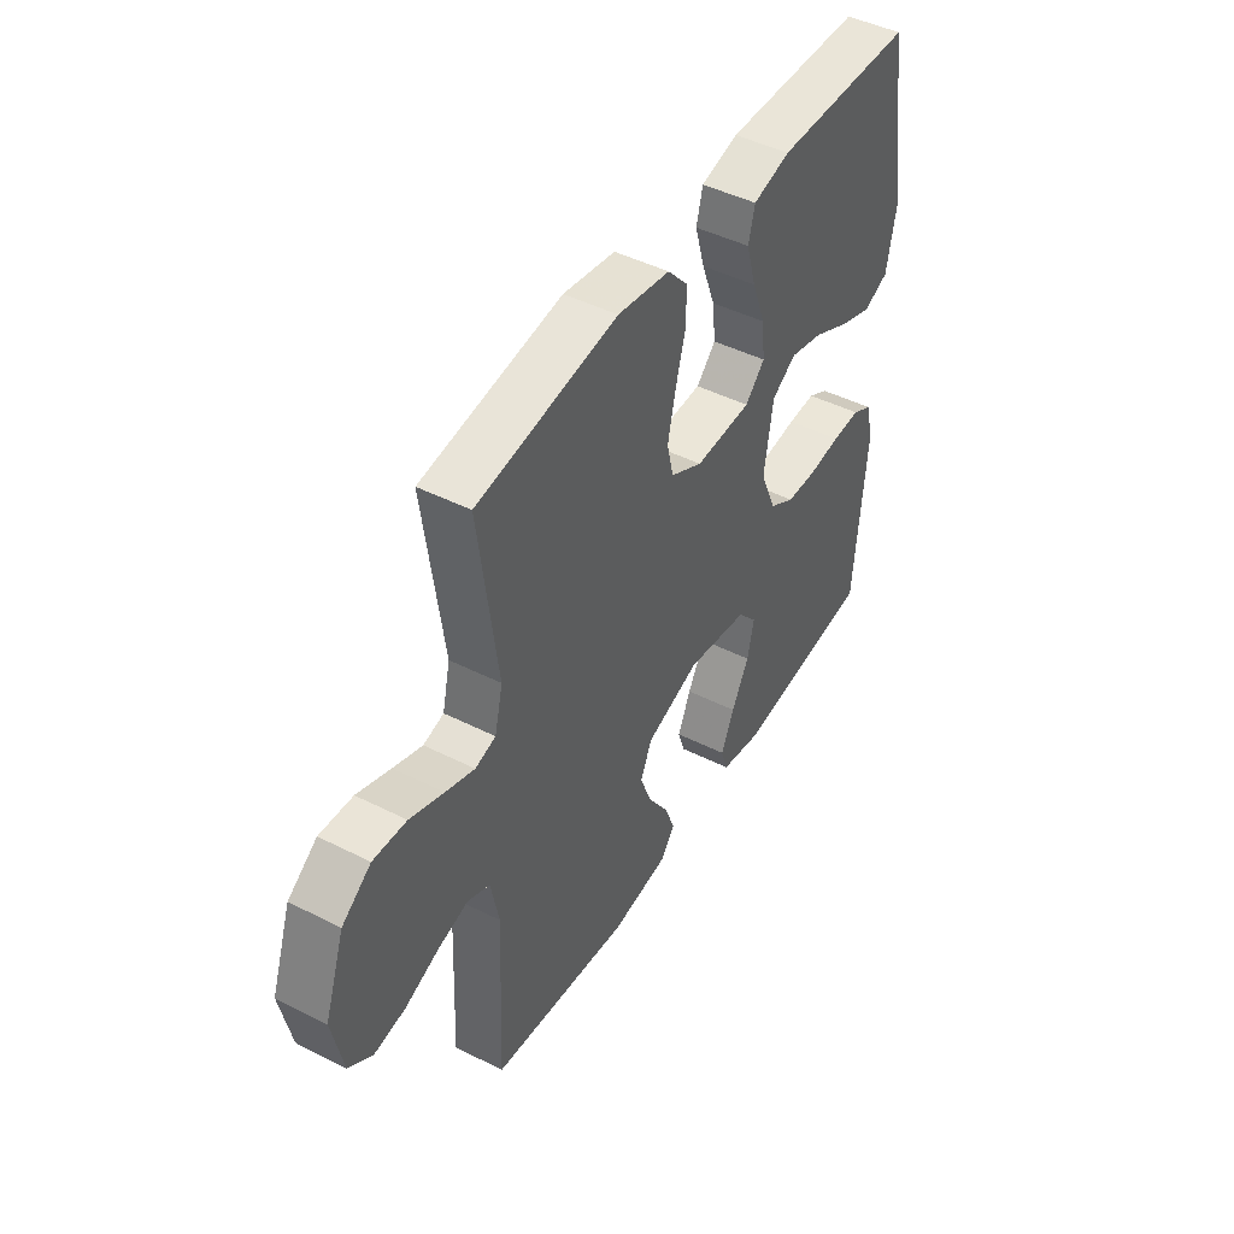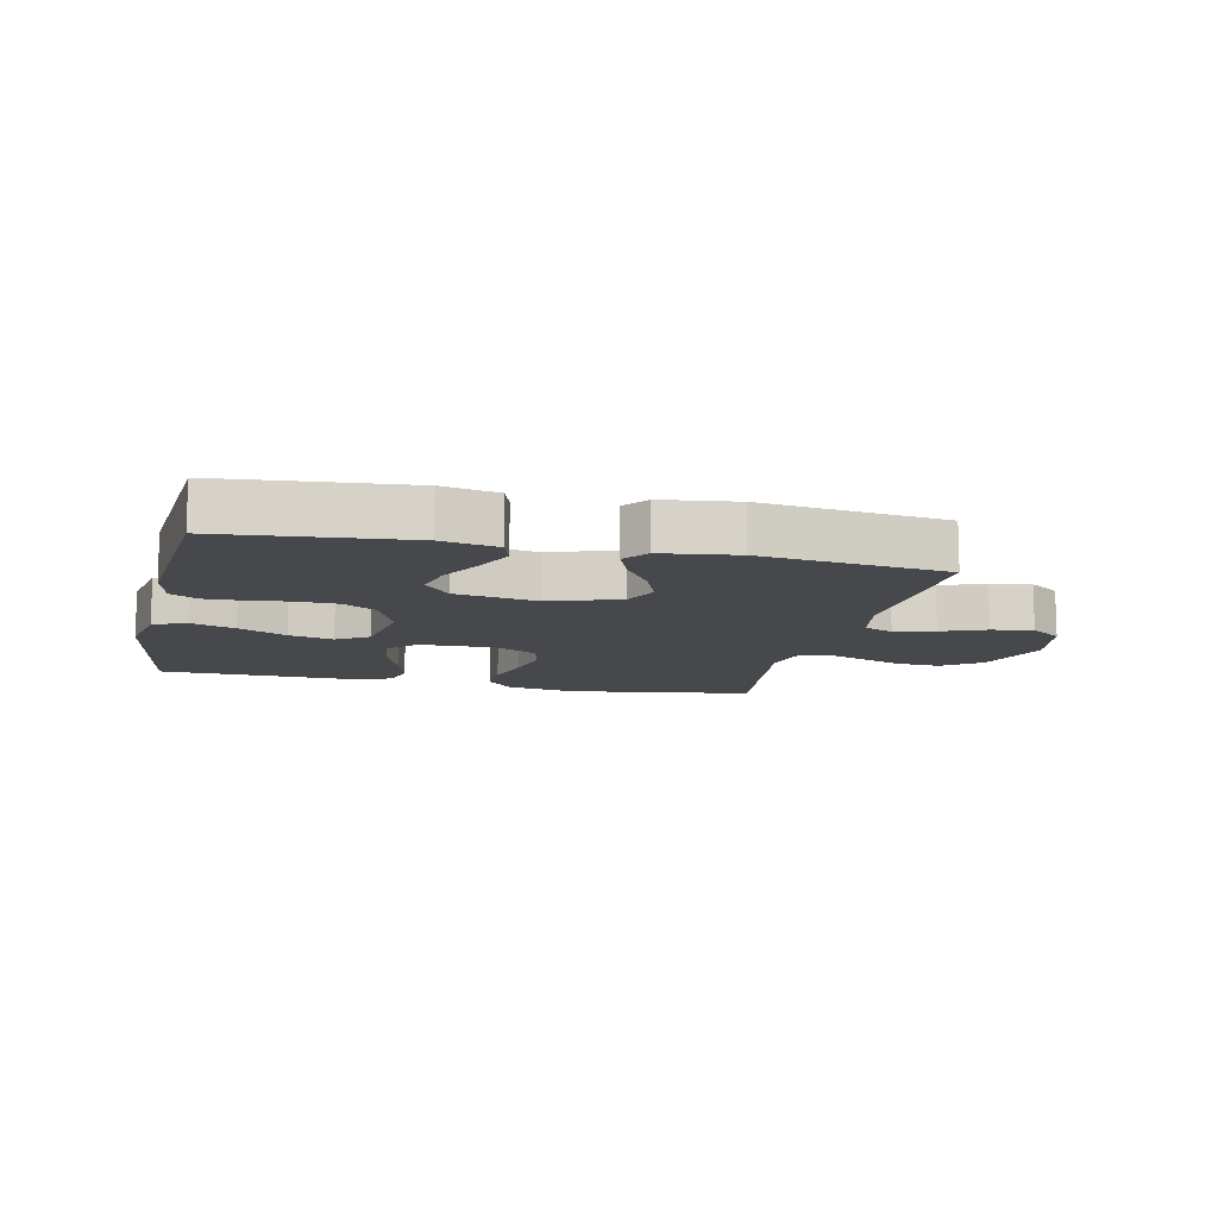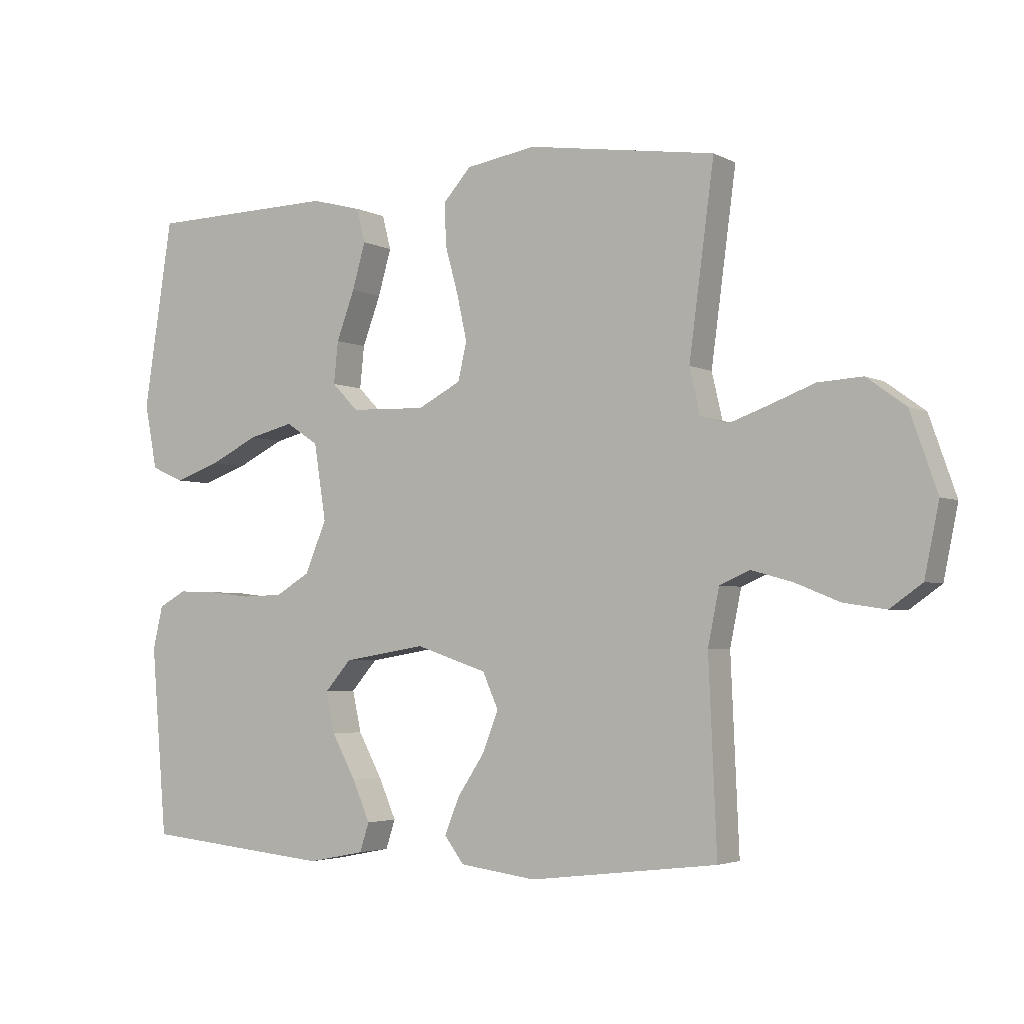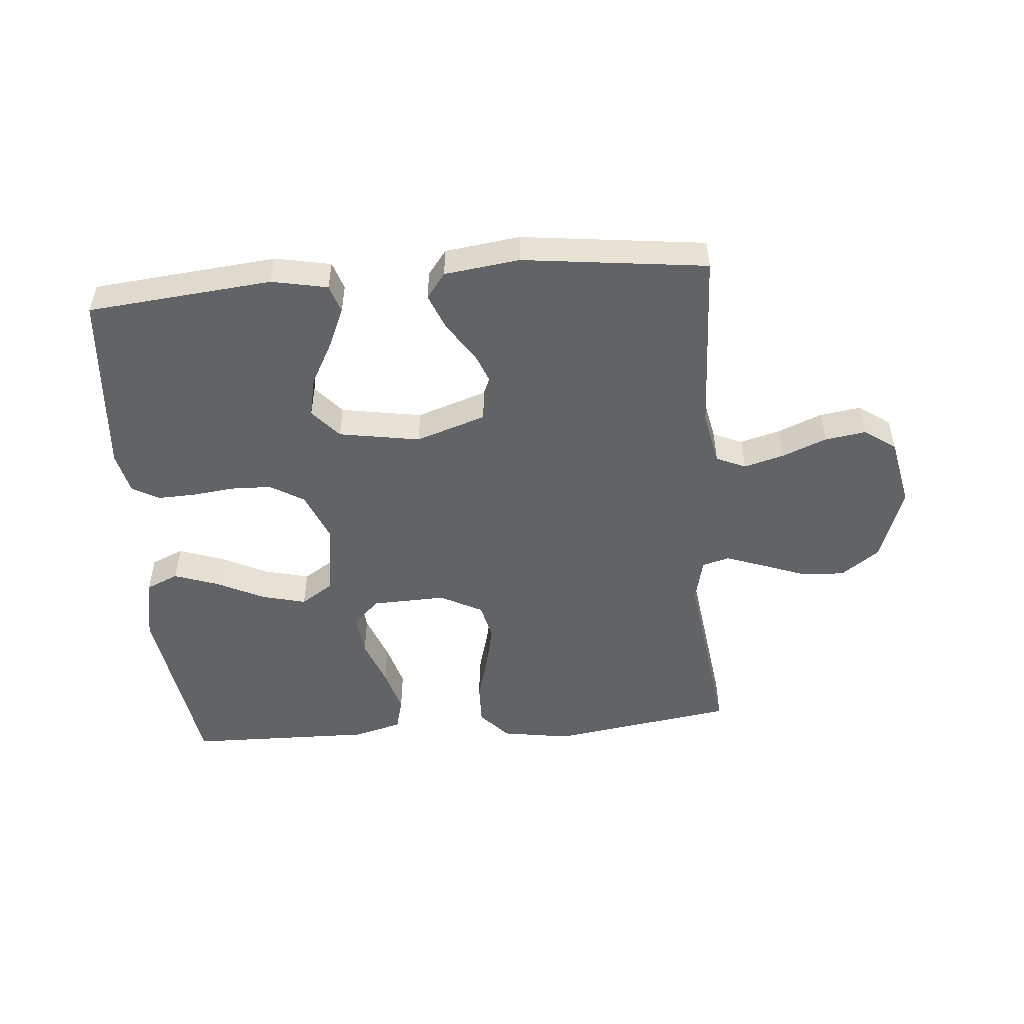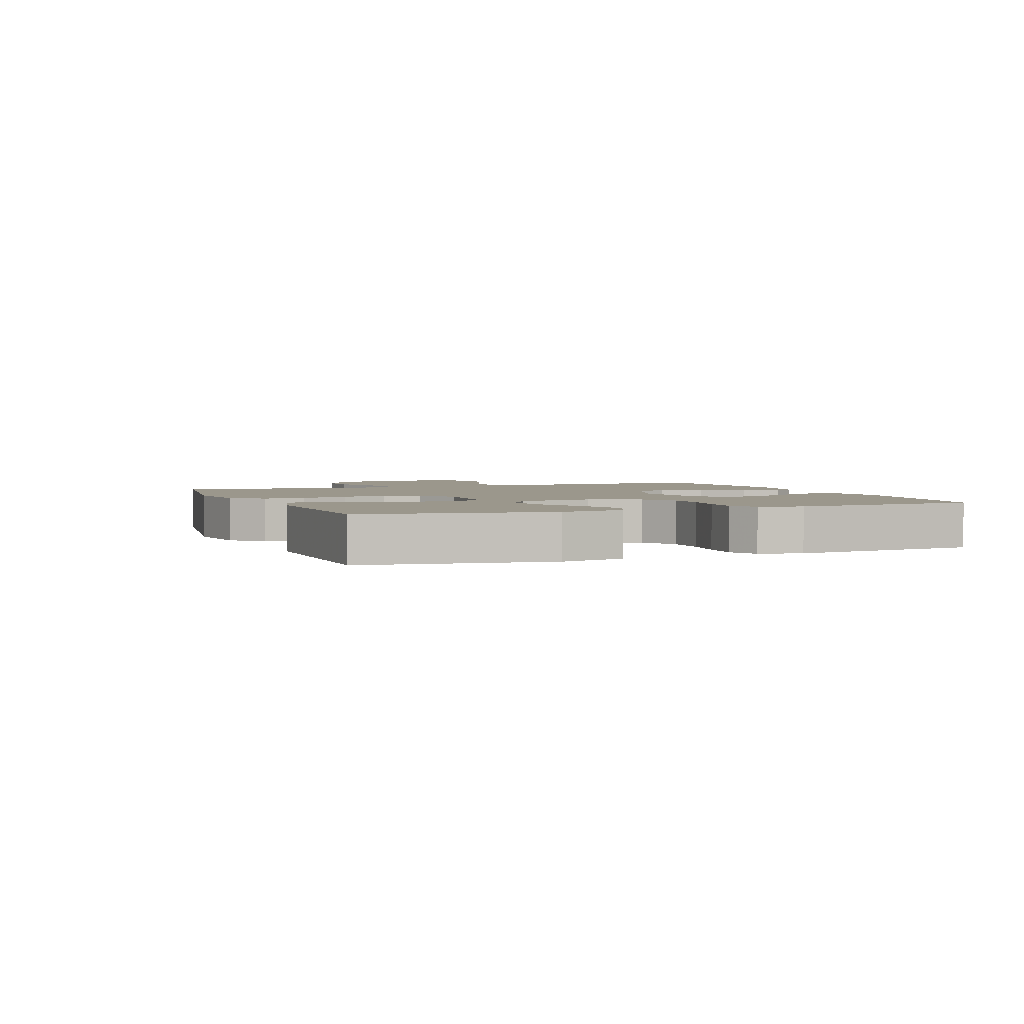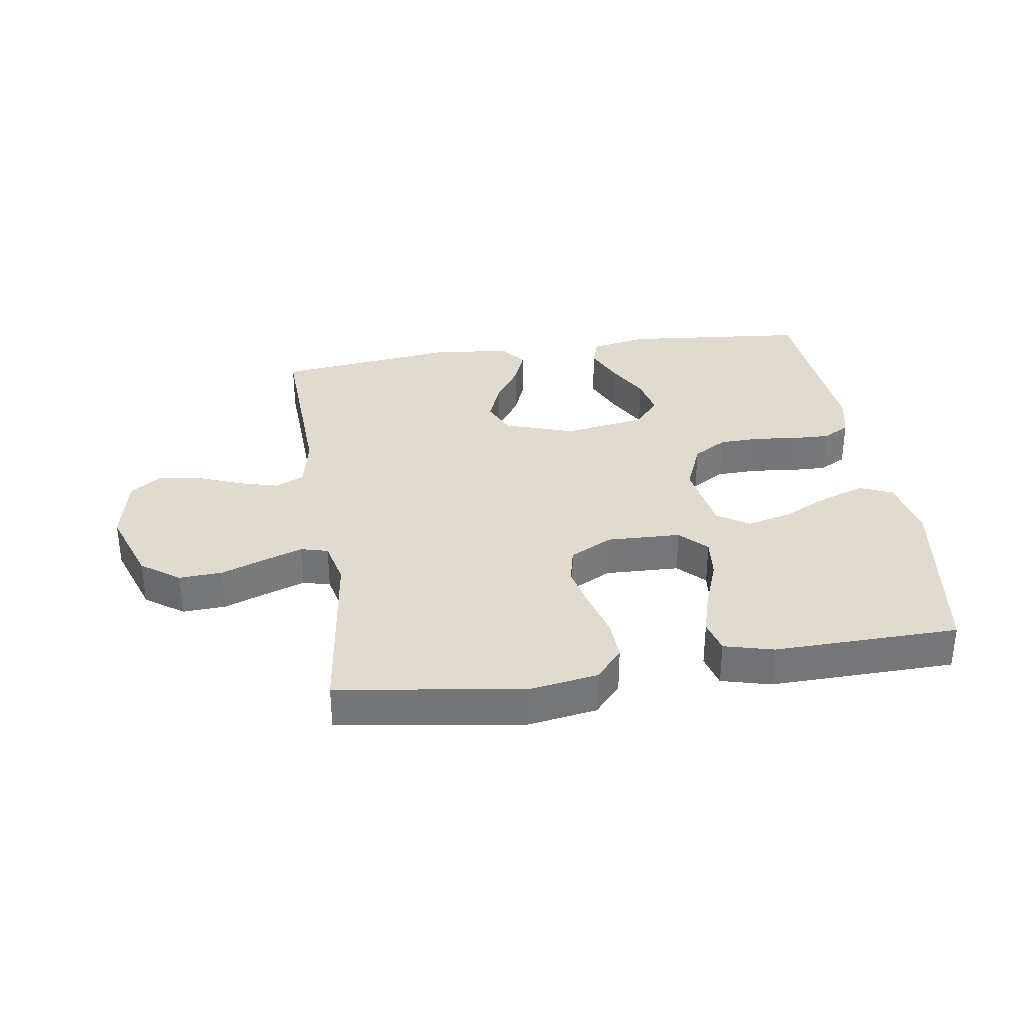
<metadata>
{"format":"obj","ext":"obj","renderer":"f3d","projection":"perspective","resolution":1024,"background":"white","views":[{"elev":45.9,"azim":-59.9,"up":"+Z"},{"elev":-11.5,"azim":167.2,"up":"+Y"},{"elev":-3.5,"azim":-148.2,"up":"+Z"},{"elev":-50.8,"azim":-175.2,"up":"+Y"},{"elev":2.8,"azim":68.5,"up":"+Y"},{"elev":33.6,"azim":-8.7,"up":"+Y"}]}
</metadata>
<code>
v 0.5 0.07 -0.5
v 0.2 0.07 -0.529
v 0.109 0.07 -0.511
v 0.094 0.07 -0.465
v 0.122 0.07 -0.401
v 0.16 0.07 -0.331
v 0.174 0.07 -0.266
v 0.132 0.07 -0.218
v 0 0.07 -0.196
v -0.114 0.07 -0.234
v -0.139 0.07 -0.29
v -0.113 0.07 -0.356
v -0.07 0.07 -0.421
v -0.047 0.07 -0.479
v -0.078 0.07 -0.52
v -0.2 0.07 -0.536
v -0.5 0.07 -0.5
v -0.487 0.07 -0.2
v -0.505 0.07 -0.112
v -0.553 0.07 -0.091
v -0.618 0.07 -0.109
v -0.69 0.07 -0.138
v -0.757 0.07 -0.148
v -0.808 0.07 -0.112
v -0.831 0.07 0
v -0.788 0.07 0.123
v -0.726 0.07 0.168
v -0.655 0.07 0.164
v -0.583 0.07 0.137
v -0.521 0.07 0.115
v -0.477 0.07 0.127
v -0.46 0.07 0.2
v -0.5 0.07 0.5
v -0.2 0.07 0.545
v -0.088 0.07 0.527
v -0.044 0.07 0.478
v -0.046 0.07 0.411
v -0.067 0.07 0.335
v -0.083 0.07 0.262
v -0.069 0.07 0.202
v 0 0.07 0.166
v 0.121 0.07 0.17
v 0.163 0.07 0.213
v 0.156 0.07 0.28
v 0.127 0.07 0.358
v 0.106 0.07 0.431
v 0.12 0.07 0.485
v 0.2 0.07 0.506
v 0.5 0.07 0.5
v 0.546 0.07 0.2
v 0.526 0.07 0.097
v 0.473 0.07 0.074
v 0.401 0.07 0.099
v 0.323 0.07 0.137
v 0.251 0.07 0.155
v 0.199 0.07 0.121
v 0.18 0.07 0
v 0.214 0.07 -0.082
v 0.269 0.07 -0.115
v 0.336 0.07 -0.117
v 0.404 0.07 -0.109
v 0.465 0.07 -0.107
v 0.509 0.07 -0.131
v 0.525 0.07 -0.2
v 0.5 0 -0.5
v 0.2 0 -0.529
v 0.109 0 -0.511
v 0.094 0 -0.465
v 0.122 0 -0.401
v 0.16 0 -0.331
v 0.174 0 -0.266
v 0.132 0 -0.218
v 0 0 -0.196
v -0.114 0 -0.234
v -0.139 0 -0.29
v -0.113 0 -0.356
v -0.07 0 -0.421
v -0.047 0 -0.479
v -0.078 0 -0.52
v -0.2 0 -0.536
v -0.5 0 -0.5
v -0.487 0 -0.2
v -0.505 0 -0.112
v -0.553 0 -0.091
v -0.618 0 -0.109
v -0.69 0 -0.138
v -0.757 0 -0.148
v -0.808 0 -0.112
v -0.831 0 0
v -0.788 0 0.123
v -0.726 0 0.168
v -0.655 0 0.164
v -0.583 0 0.137
v -0.521 0 0.115
v -0.477 0 0.127
v -0.46 0 0.2
v -0.5 0 0.5
v -0.2 0 0.545
v -0.088 0 0.527
v -0.044 0 0.478
v -0.046 0 0.411
v -0.067 0 0.335
v -0.083 0 0.262
v -0.069 0 0.202
v 0 0 0.166
v 0.121 0 0.17
v 0.163 0 0.213
v 0.156 0 0.28
v 0.127 0 0.358
v 0.106 0 0.431
v 0.12 0 0.485
v 0.2 0 0.506
v 0.5 0 0.5
v 0.546 0 0.2
v 0.526 0 0.097
v 0.473 0 0.074
v 0.401 0 0.099
v 0.323 0 0.137
v 0.251 0 0.155
v 0.199 0 0.121
v 0.18 0 0
v 0.214 0 -0.082
v 0.269 0 -0.115
v 0.336 0 -0.117
v 0.404 0 -0.109
v 0.465 0 -0.107
v 0.509 0 -0.131
v 0.525 0 -0.2
f 4 5 6
f 3 4 6
f 2 3 6
f 1 2 6
f 64 1 6
f 63 64 6
f 62 63 6
f 61 62 6
f 60 61 6
f 59 60 6 7
f 58 59 7 8
f 57 58 8 9
f 56 57 9 10
f 52 53 54
f 51 52 54
f 50 51 54
f 49 50 54
f 48 49 54
f 47 48 54
f 46 47 54
f 45 46 54
f 44 45 54
f 43 44 54 55
f 42 43 55 56
f 36 37 38
f 35 36 38
f 34 35 38
f 33 34 38
f 32 33 38
f 31 32 38 39
f 27 28 29
f 26 27 29
f 25 26 29
f 24 25 29
f 23 24 29
f 22 23 29
f 21 22 29
f 20 21 29 30
f 19 20 30 31
f 16 17 18
f 15 16 18
f 14 15 18
f 13 14 18
f 12 13 18
f 18 19 31
f 12 18 31
f 11 12 31
f 41 42 56 10
f 31 39 40
f 11 31 40
f 10 11 40
f 10 40 41
f 70 69 68
f 70 68 67
f 70 67 66
f 70 66 65
f 70 65 128
f 70 128 127
f 70 127 126
f 70 126 125
f 70 125 124
f 71 70 124 123
f 72 71 123 122
f 73 72 122 121
f 74 73 121 120
f 118 117 116
f 118 116 115
f 118 115 114
f 118 114 113
f 118 113 112
f 118 112 111
f 118 111 110
f 118 110 109
f 118 109 108
f 119 118 108 107
f 120 119 107 106
f 102 101 100
f 102 100 99
f 102 99 98
f 102 98 97
f 102 97 96
f 103 102 96 95
f 93 92 91
f 93 91 90
f 93 90 89
f 93 89 88
f 93 88 87
f 93 87 86
f 93 86 85
f 94 93 85 84
f 95 94 84 83
f 82 81 80
f 82 80 79
f 82 79 78
f 82 78 77
f 82 77 76
f 95 83 82
f 95 82 76
f 95 76 75
f 74 120 106 105
f 104 103 95
f 104 95 75
f 104 75 74
f 105 104 74
f 1 65 66 2
f 2 66 67 3
f 3 67 68 4
f 4 68 69 5
f 5 69 70 6
f 6 70 71 7
f 7 71 72 8
f 8 72 73 9
f 9 73 74 10
f 10 74 75 11
f 11 75 76 12
f 12 76 77 13
f 13 77 78 14
f 14 78 79 15
f 15 79 80 16
f 16 80 81 17
f 17 81 82 18
f 18 82 83 19
f 19 83 84 20
f 20 84 85 21
f 21 85 86 22
f 22 86 87 23
f 23 87 88 24
f 24 88 89 25
f 25 89 90 26
f 26 90 91 27
f 27 91 92 28
f 28 92 93 29
f 29 93 94 30
f 30 94 95 31
f 31 95 96 32
f 32 96 97 33
f 33 97 98 34
f 34 98 99 35
f 35 99 100 36
f 36 100 101 37
f 37 101 102 38
f 38 102 103 39
f 39 103 104 40
f 40 104 105 41
f 41 105 106 42
f 42 106 107 43
f 43 107 108 44
f 44 108 109 45
f 45 109 110 46
f 46 110 111 47
f 47 111 112 48
f 48 112 113 49
f 49 113 114 50
f 50 114 115 51
f 51 115 116 52
f 52 116 117 53
f 53 117 118 54
f 54 118 119 55
f 55 119 120 56
f 56 120 121 57
f 57 121 122 58
f 58 122 123 59
f 59 123 124 60
f 60 124 125 61
f 61 125 126 62
f 62 126 127 63
f 63 127 128 64
f 64 128 65 1

</code>
